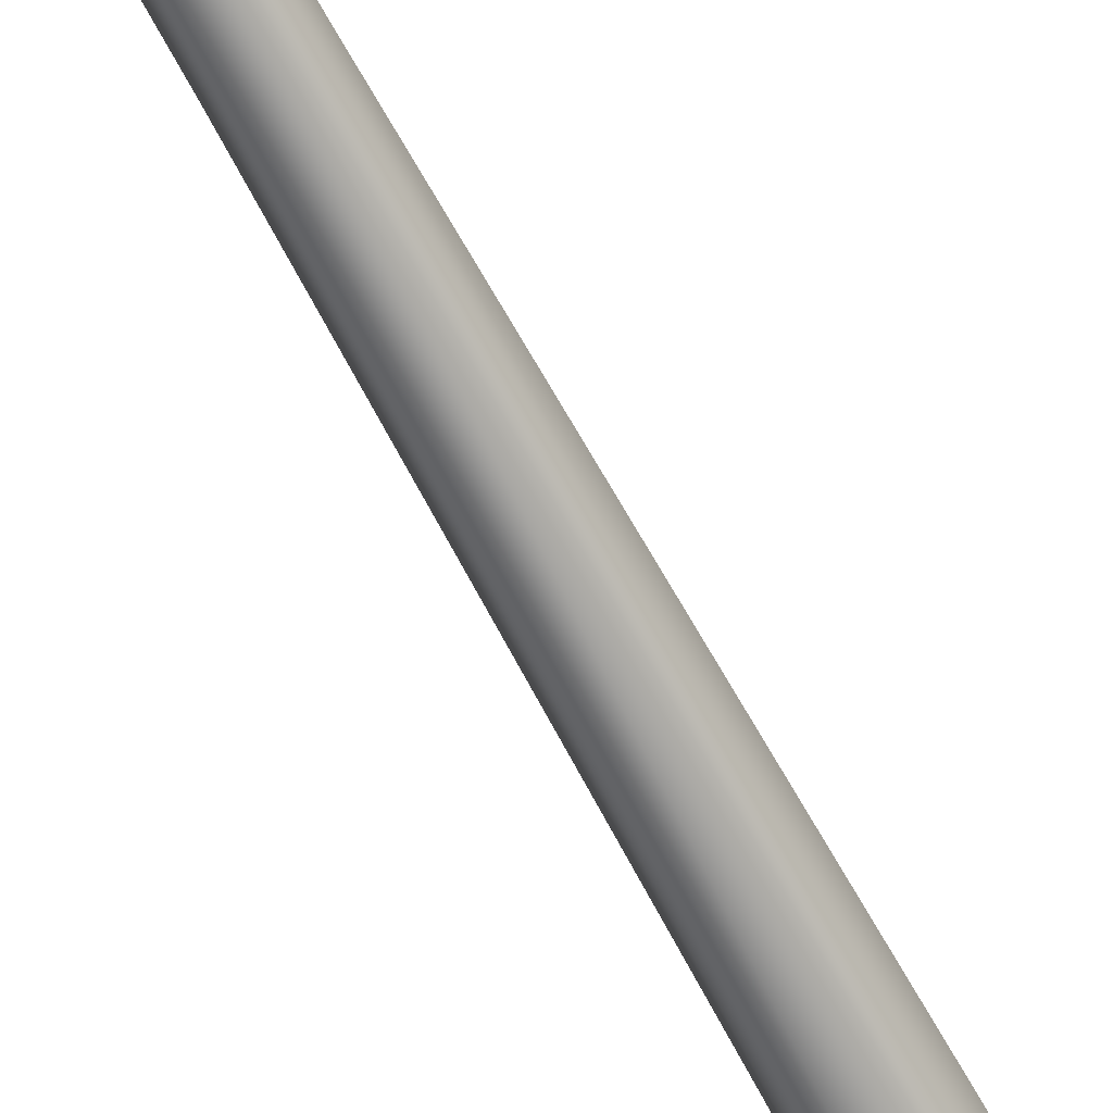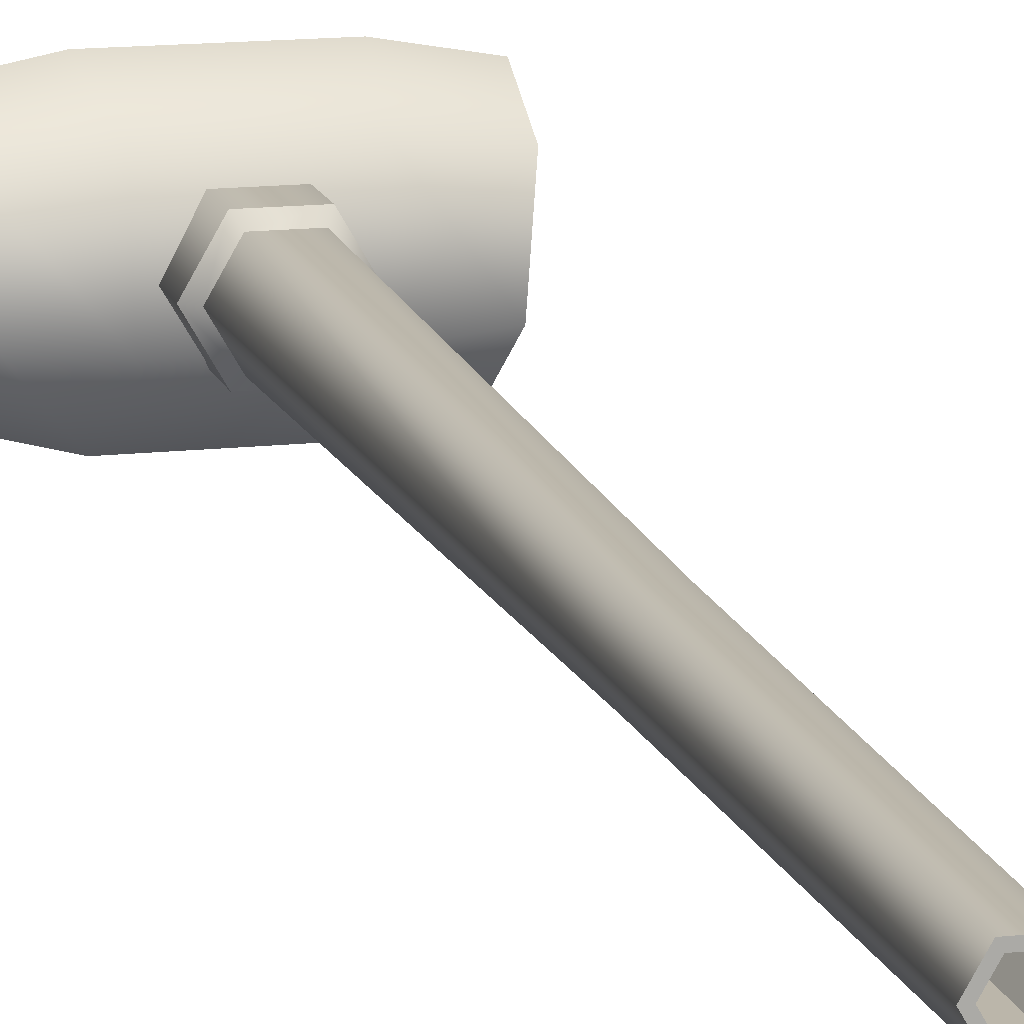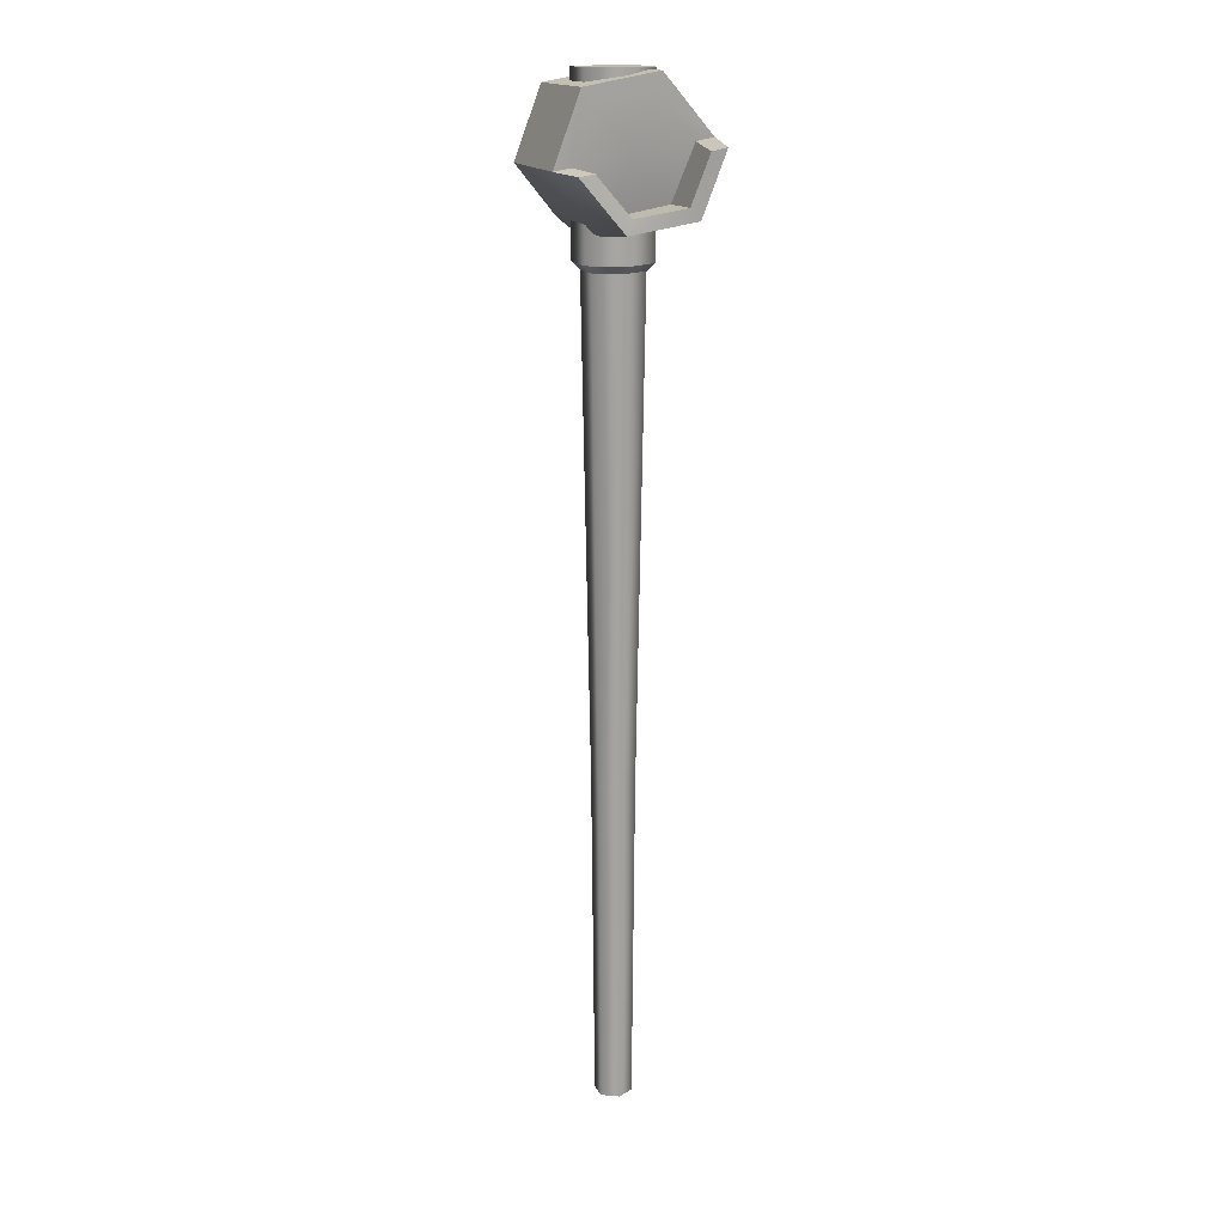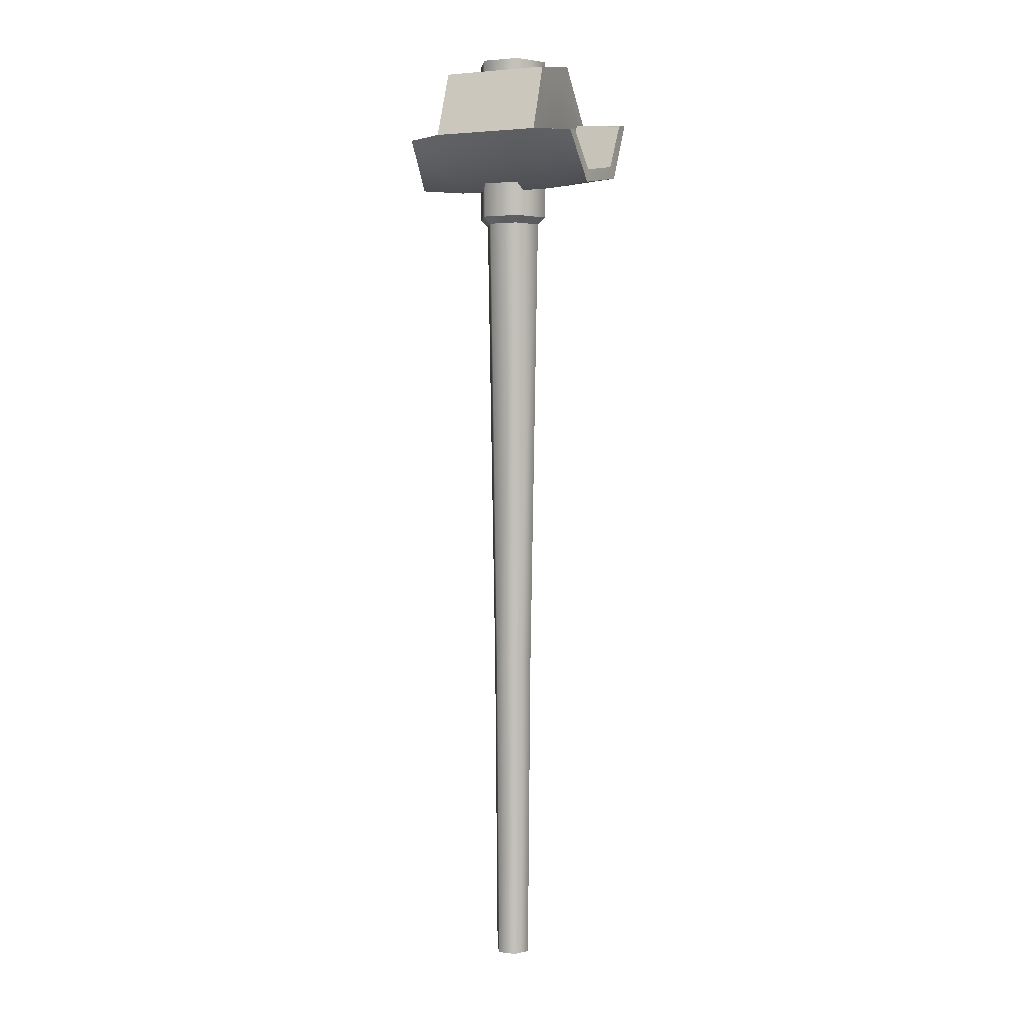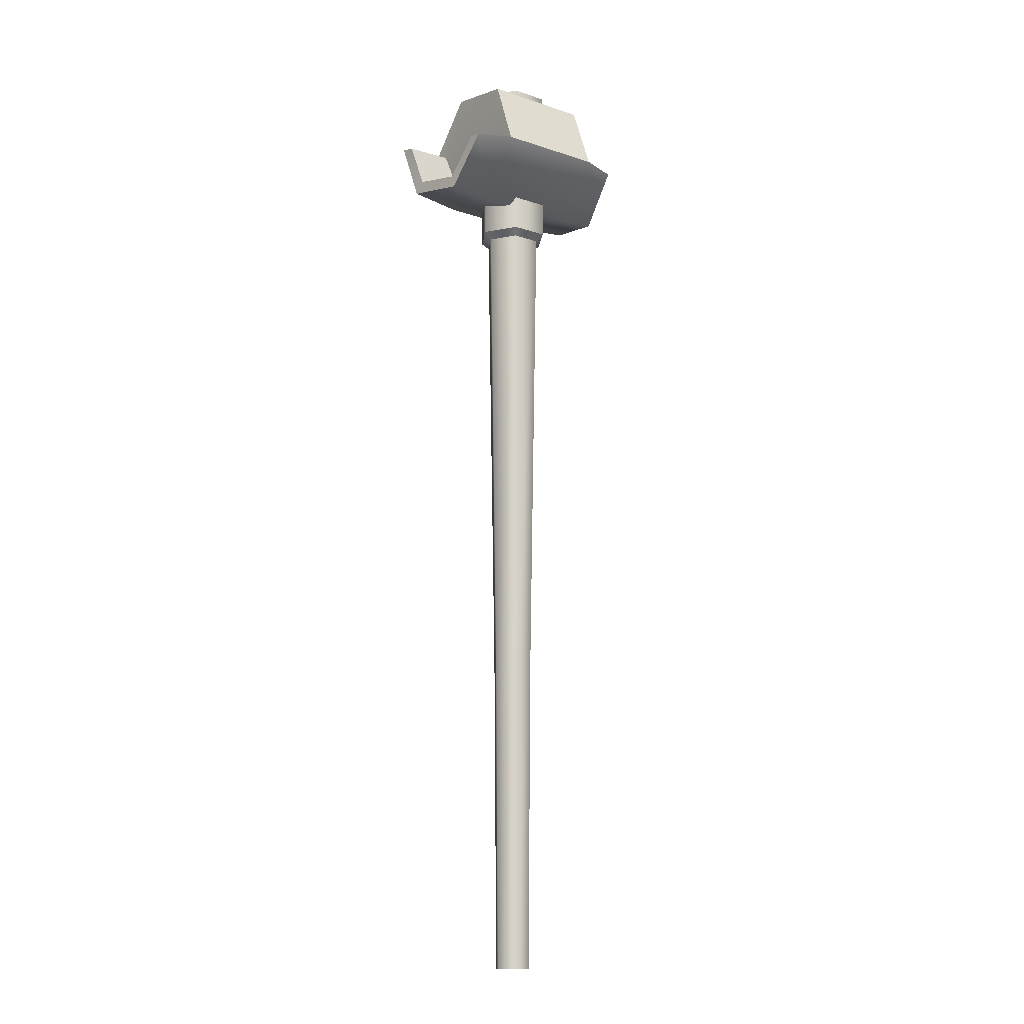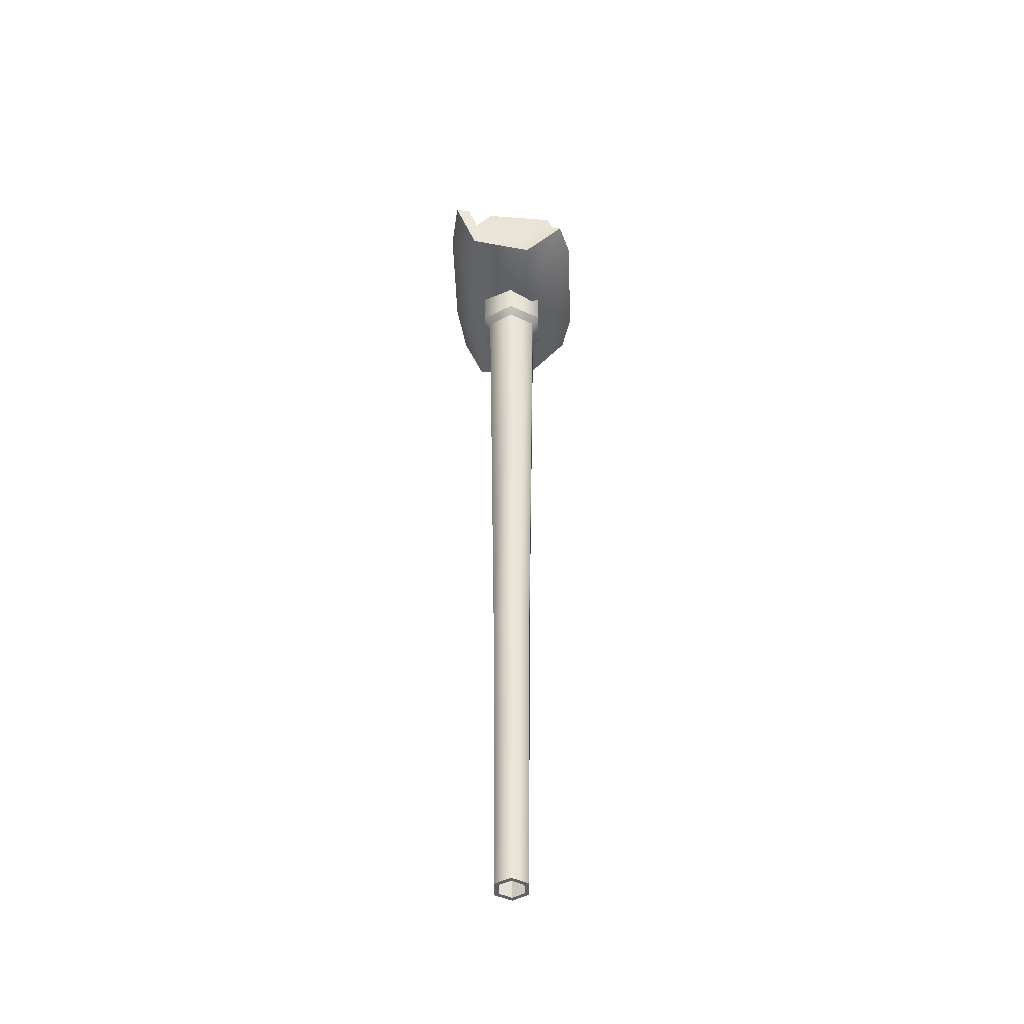
<metadata>
{"format":"obj","ext":"obj","renderer":"f3d","projection":"perspective","resolution":1024,"background":"white","views":[{"elev":-66.6,"azim":-151.8,"up":"+Y"},{"elev":13.9,"azim":165.6,"up":"+Y"},{"elev":16.2,"azim":70.4,"up":"+Z"},{"elev":2.5,"azim":23.0,"up":"+Z"},{"elev":-13.4,"azim":-36.5,"up":"+Z"},{"elev":-45.6,"azim":-88.1,"up":"+Z"}]}
</metadata>
<code>
v  0.0063 2.434 -0.2567
v  0.099 2.273 -0.2567
v  0.1917 2.434 -0.2567
v  -0.0864 2.273 -0.2567
v  -0.1791 2.434 -0.2567
v  -0.0864 2.594 -0.2567
v  0.099 2.594 -0.2567
v  0.0979 2.275 -1.068
v  0.1895 2.434 -1.068
v  -0.0853 2.275 -1.068
v  -0.1769 2.434 -1.068
v  -0.0853 2.592 -1.068
v  0.0979 2.592 -1.068
v  0.0787 2.308 -1.102
v  0.1512 2.434 -1.102
v  -0.0661 2.308 -1.102
v  -0.1385 2.434 -1.102
v  -0.0661 2.559 -1.102
v  0.0787 2.559 -1.102
v  0.0578 2.345 -3.433
v  0.1093 2.434 -3.433
v  -0.0452 2.345 -3.433
v  -0.0966 2.434 -3.433
v  -0.0452 2.523 -3.433
v  0.0578 2.523 -3.433
v  0.0509 2.356 -5
v  0.0955 2.434 -5
v  -0.0383 2.356 -5
v  -0.0829 2.434 -5
v  -0.0383 2.511 -5
v  0.0509 2.511 -5
v  0.0395 2.376 -5
v  0.0727 2.434 -5
v  -0.0269 2.376 -5
v  -0.0601 2.434 -5
v  -0.0269 2.491 -5
v  0.0395 2.491 -5
v  0.0063 2.434 -0.7002
v  0.0727 2.434 -0.7002
v  0.0395 2.376 -0.7002
v  -0.0269 2.376 -0.7002
v  -0.0601 2.434 -0.7002
v  -0.0269 2.491 -0.7002
v  0.0395 2.491 -0.7002
v  0.2693 2.432 -0.6004
v  0.2693 2.703 -0.5528
v  0.2693 2.526 -0.3427
v  0.2323 2.609 -0.8105
v  0.2323 2.339 -0.8581
v  0.2693 2.162 -0.648
v  0.2693 2.256 -0.3903
v  0.2715 2.785 -0.5361
v  0.2693 2.554 -0.2662
v  0.5208 2.67 -0.5765
v  0.5054 2.636 -0.8554
v  0.5253 2.742 -0.5619
v  0.501 2.589 -0.8006
v  0.4683 2.328 -0.9096
v  0.4642 2.354 -0.842
v  0.4519 2.127 -0.6703
v  0.4481 2.201 -0.6593
v  0.2693 2.204 -0.3279
v  0.2715 2.078 -0.6608
v  -0.2659 2.785 -0.5361
v  -0.2629 2.554 -0.2662
v  -0.2285 2.663 -0.8735
v  0.2341 2.663 -0.8735
v  -0.2285 2.309 -0.9359
v  0.2341 2.309 -0.9359
v  -0.2659 2.078 -0.6608
v  -0.2629 2.204 -0.3279
v  -0.2629 2.703 -0.5528
v  -0.2629 2.526 -0.3427
v  -0.5197 2.742 -0.5619
v  -0.4945 2.589 -0.8006
v  -0.5143 2.67 -0.5765
v  -0.4998 2.636 -0.8554
v  -0.4578 2.354 -0.842
v  -0.4627 2.328 -0.9096
v  -0.4416 2.201 -0.6593
v  -0.4416 2.131 -0.6716
v  -0.2629 2.256 -0.3903
v  -0.2629 2.162 -0.648
v  -0.2629 2.432 -0.6004
v  -0.2259 2.609 -0.8105
v  -0.2259 2.339 -0.8581
g cannon
f 1 2 3
f 1 4 2
f 1 5 4
f 1 6 5
f 1 7 6
f 1 3 7
f 3 8 9
f 3 2 8
f 2 10 8
f 2 4 10
f 4 11 10
f 4 5 11
f 5 12 11
f 5 6 12
f 6 13 12
f 6 7 13
f 7 9 13
f 7 3 9
f 9 14 15
f 9 8 14
f 8 16 14
f 8 10 16
f 10 17 16
f 10 11 17
f 11 18 17
f 11 12 18
f 12 19 18
f 12 13 19
f 13 15 19
f 13 9 15
f 15 20 21
f 15 14 20
f 14 22 20
f 14 16 22
f 16 23 22
f 16 17 23
f 17 24 23
f 17 18 24
f 18 25 24
f 18 19 25
f 19 21 25
f 19 15 21
f 21 26 27
f 21 20 26
f 20 28 26
f 20 22 28
f 22 29 28
f 22 23 29
f 23 30 29
f 23 24 30
f 24 31 30
f 24 25 31
f 25 27 31
f 25 21 27
f 27 32 33
f 27 26 32
f 26 34 32
f 26 28 34
f 28 35 34
f 28 29 35
f 29 36 35
f 29 30 36
f 30 37 36
f 30 31 37
f 31 33 37
f 31 27 33
f 38 39 40
f 38 40 41
f 38 41 42
f 38 42 43
f 38 43 44
f 38 44 39
f 33 32 40
f 40 39 33
f 32 34 41
f 41 40 32
f 34 35 42
f 42 41 34
f 35 36 43
f 43 42 35
f 36 37 44
f 44 43 36
f 37 33 39
f 39 44 37
f 45 46 47
f 45 48 46
f 45 49 48
f 45 50 49
f 45 51 50
f 45 47 51
f 47 52 53
f 47 46 52
f 54 55 56
f 54 57 55
f 57 58 55
f 57 59 58
f 59 60 58
f 59 61 60
f 50 62 63
f 50 51 62
f 51 53 62
f 51 47 53
f 53 64 65
f 53 52 64
f 52 66 64
f 52 67 66
f 67 68 66
f 67 69 68
f 69 70 68
f 69 63 70
f 63 71 70
f 63 62 71
f 62 65 71
f 62 53 65
f 65 72 73
f 65 64 72
f 74 75 76
f 74 77 75
f 77 78 75
f 77 79 78
f 79 80 78
f 79 81 80
f 70 82 83
f 70 71 82
f 71 73 82
f 71 65 73
f 84 73 72
f 84 72 85
f 84 85 86
f 84 86 83
f 84 83 82
f 84 82 73
f 46 48 57
f 57 54 46
f 48 49 59
f 59 57 48
f 49 50 61
f 61 59 49
f 52 46 54
f 54 56 52
f 67 52 56
f 56 55 67
f 69 67 55
f 55 58 69
f 63 69 58
f 58 60 63
f 50 63 60
f 60 61 50
f 64 66 77
f 77 74 64
f 66 68 79
f 79 77 66
f 68 70 81
f 81 79 68
f 72 64 74
f 74 76 72
f 85 72 76
f 76 75 85
f 86 85 75
f 75 78 86
f 83 86 78
f 78 80 83
f 70 83 80
f 80 81 70

</code>
